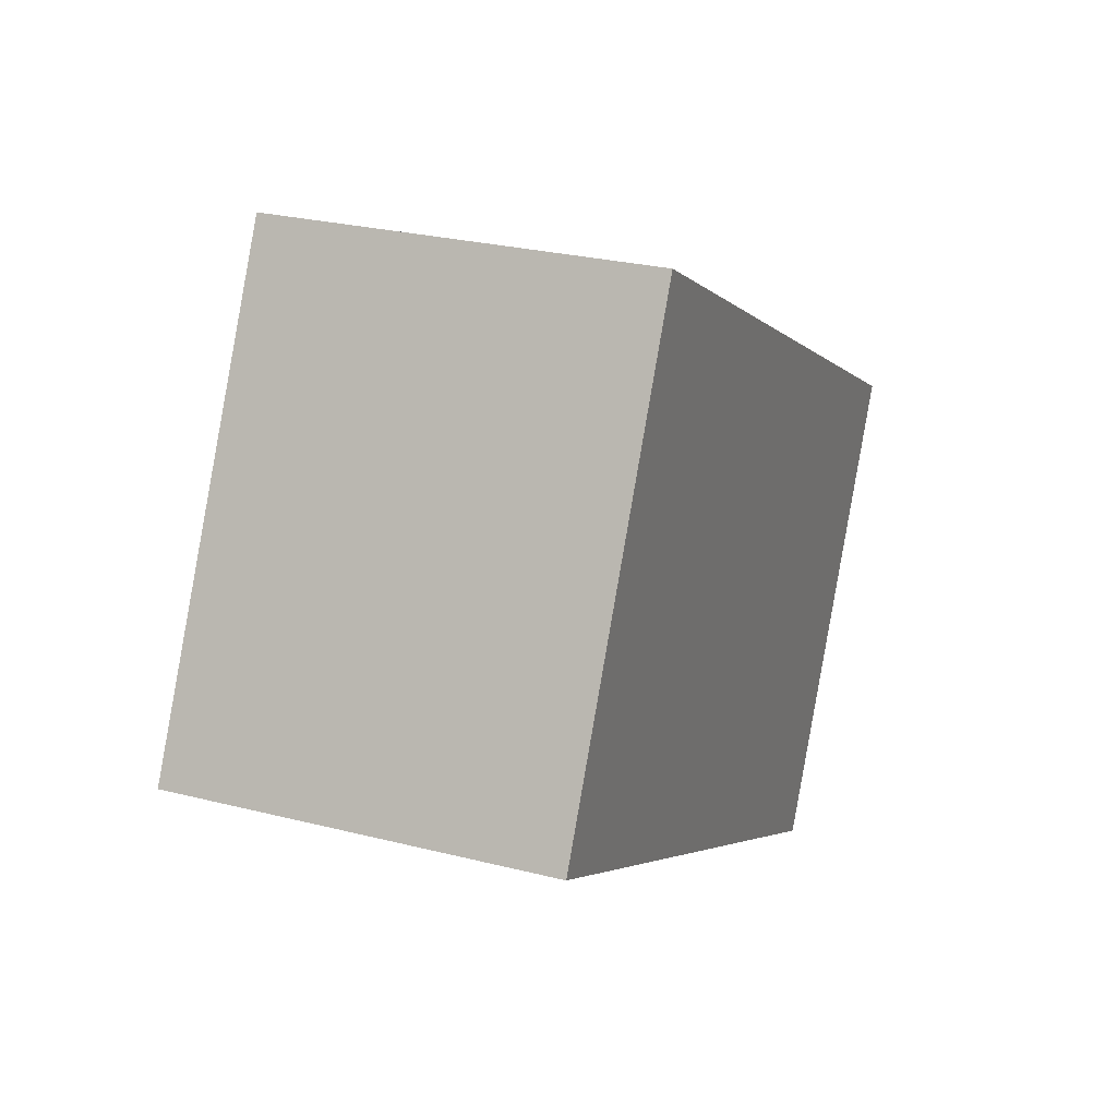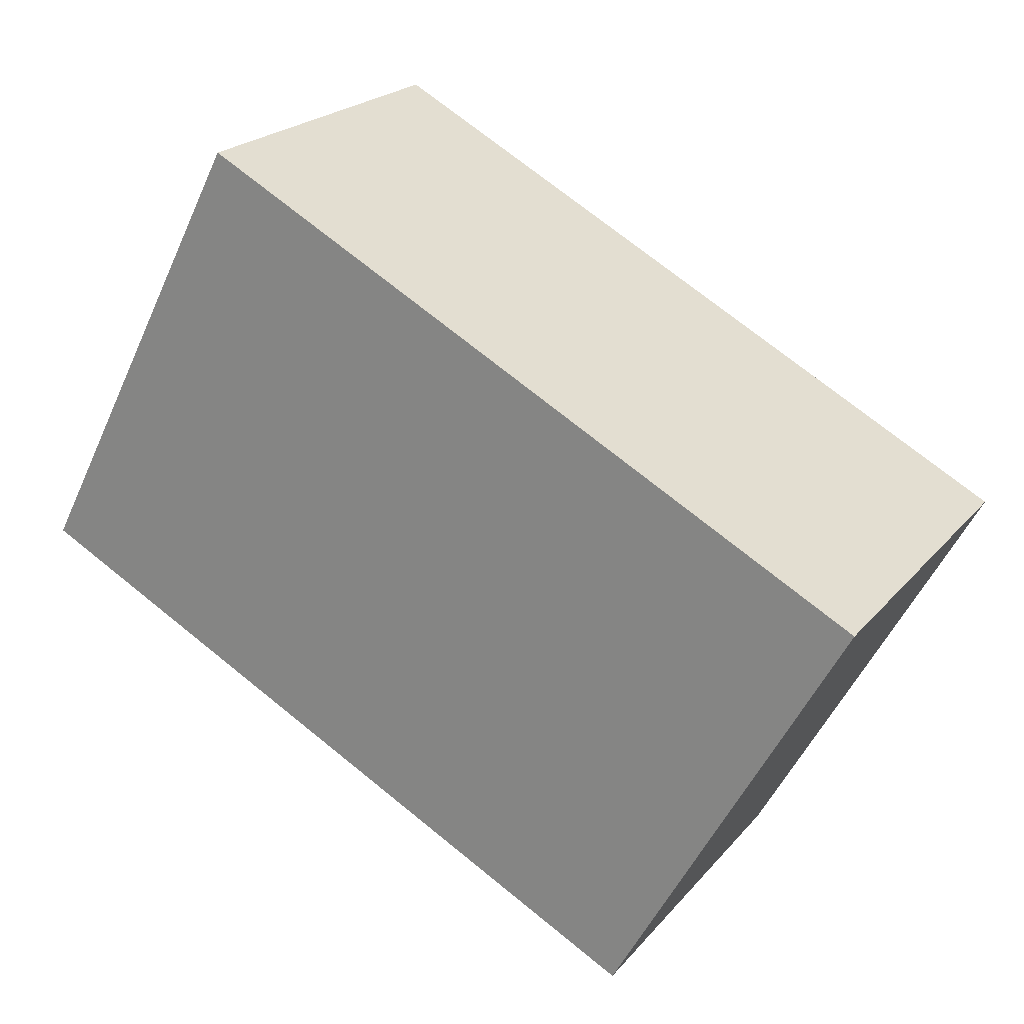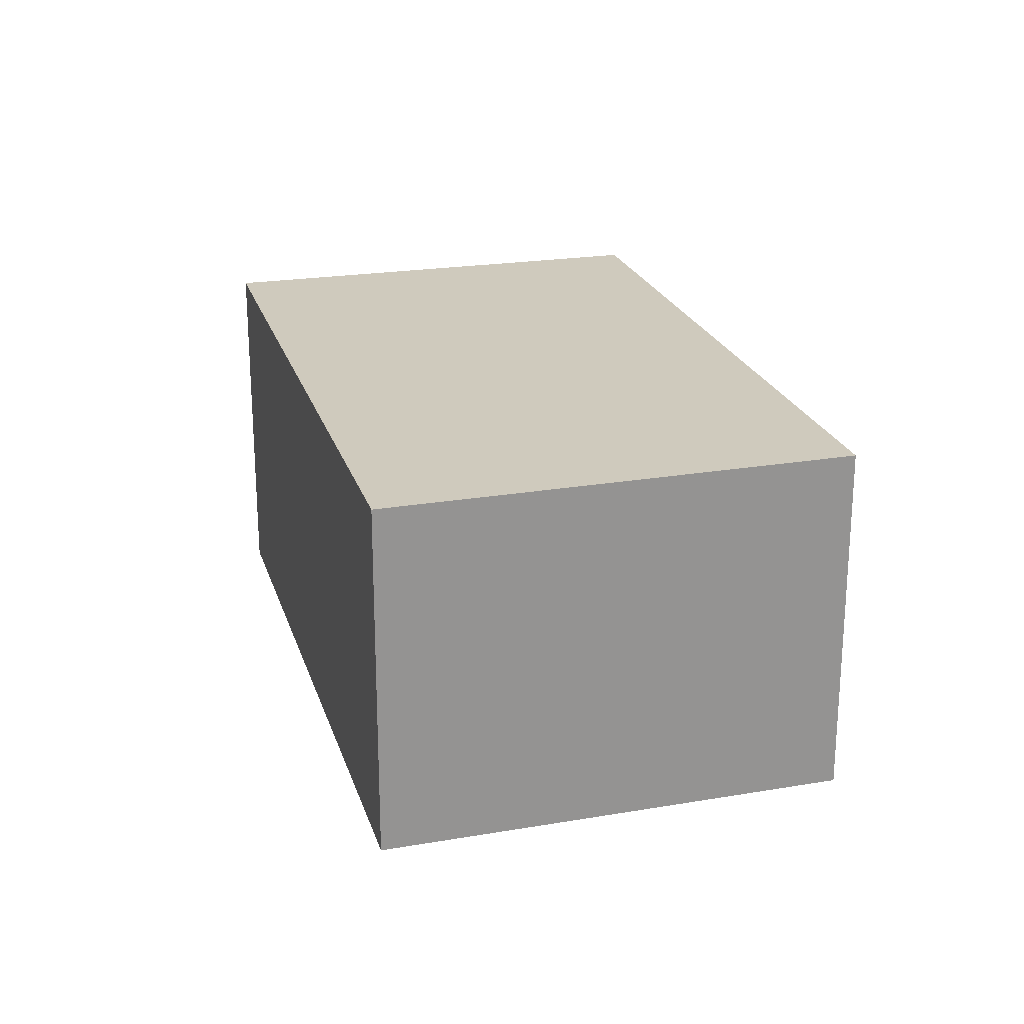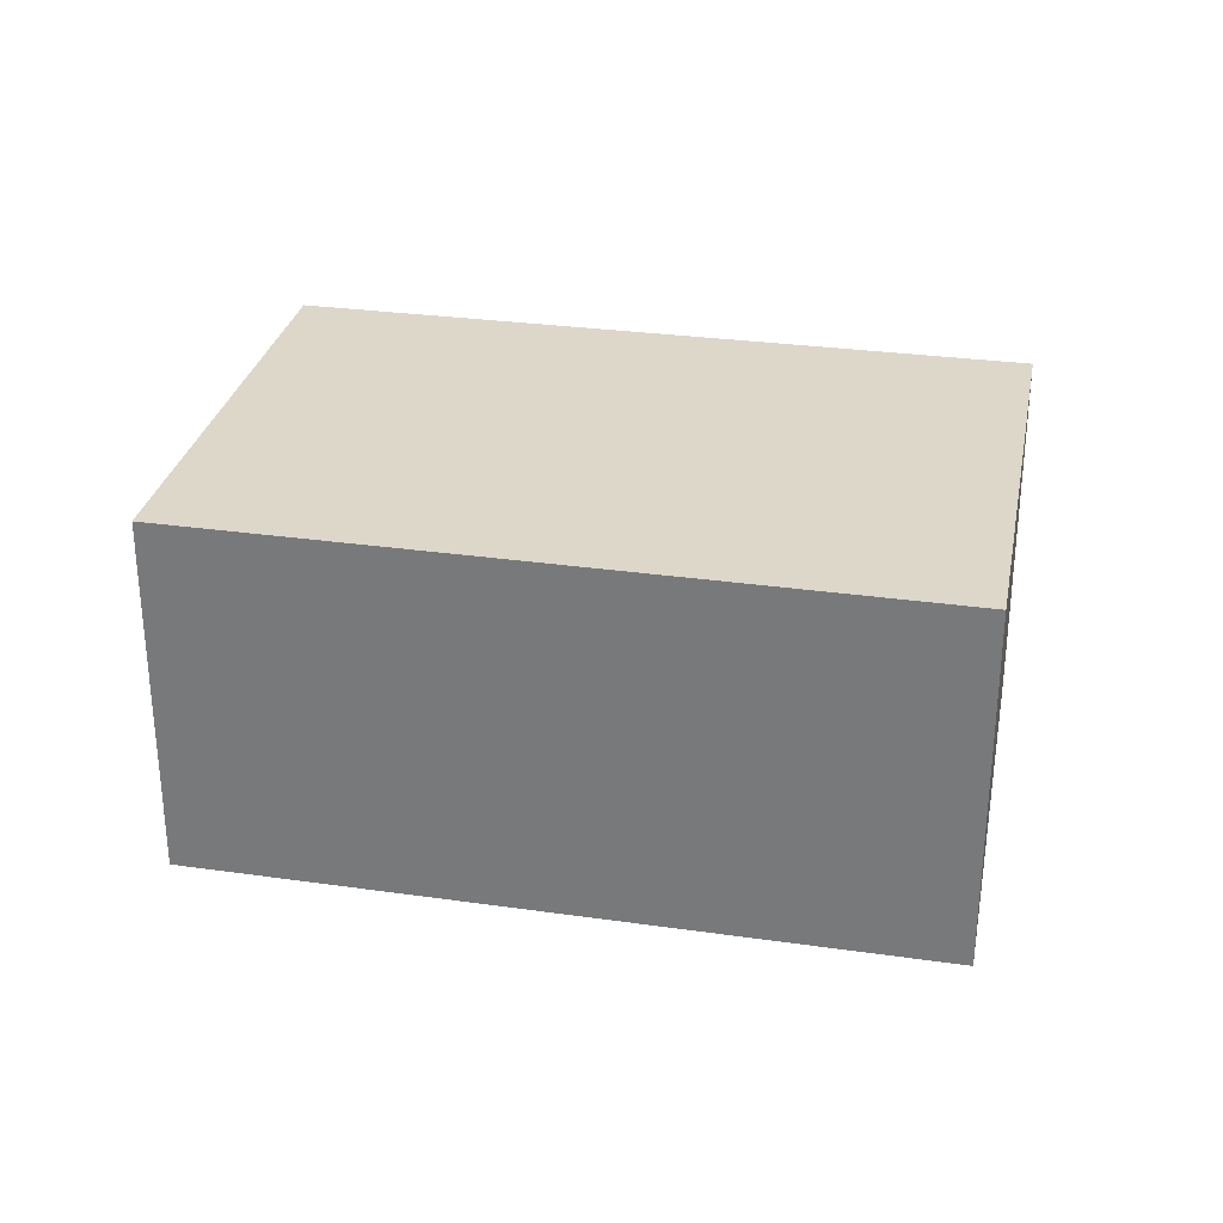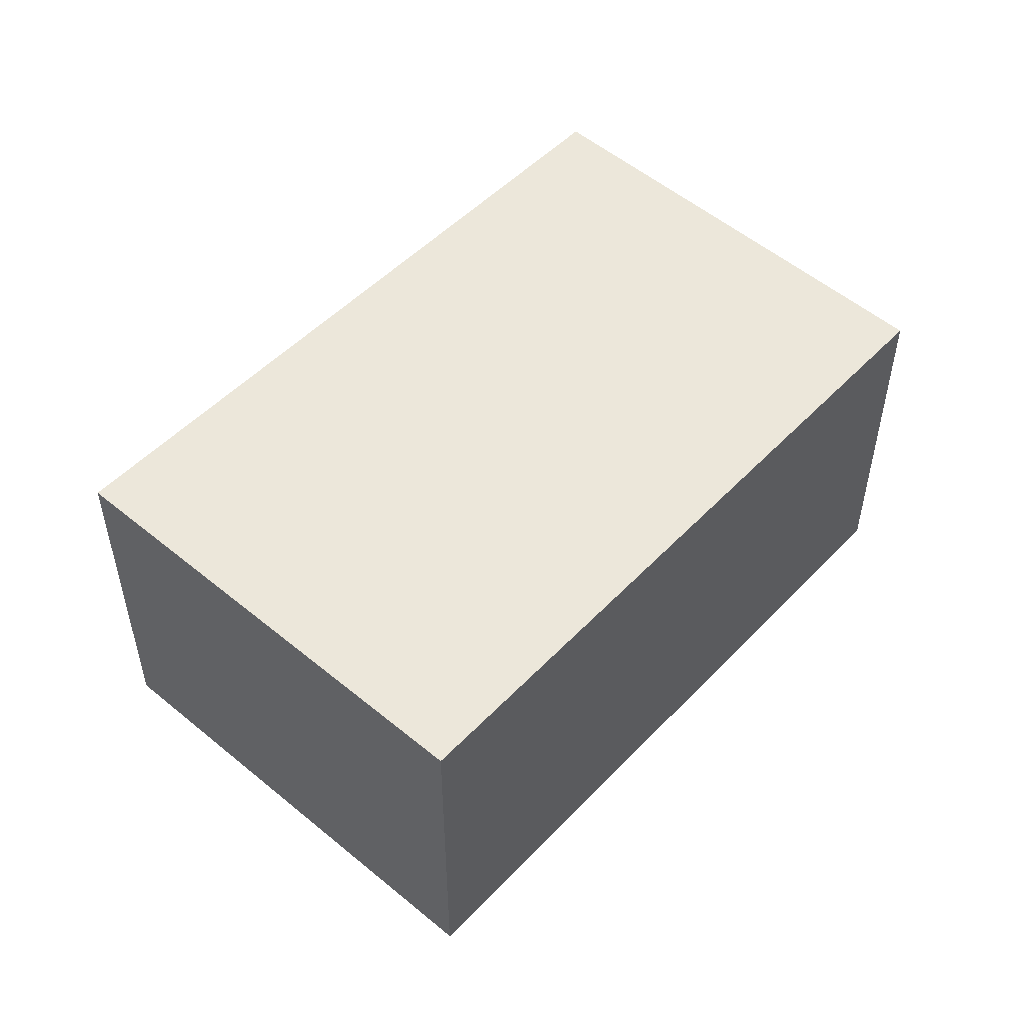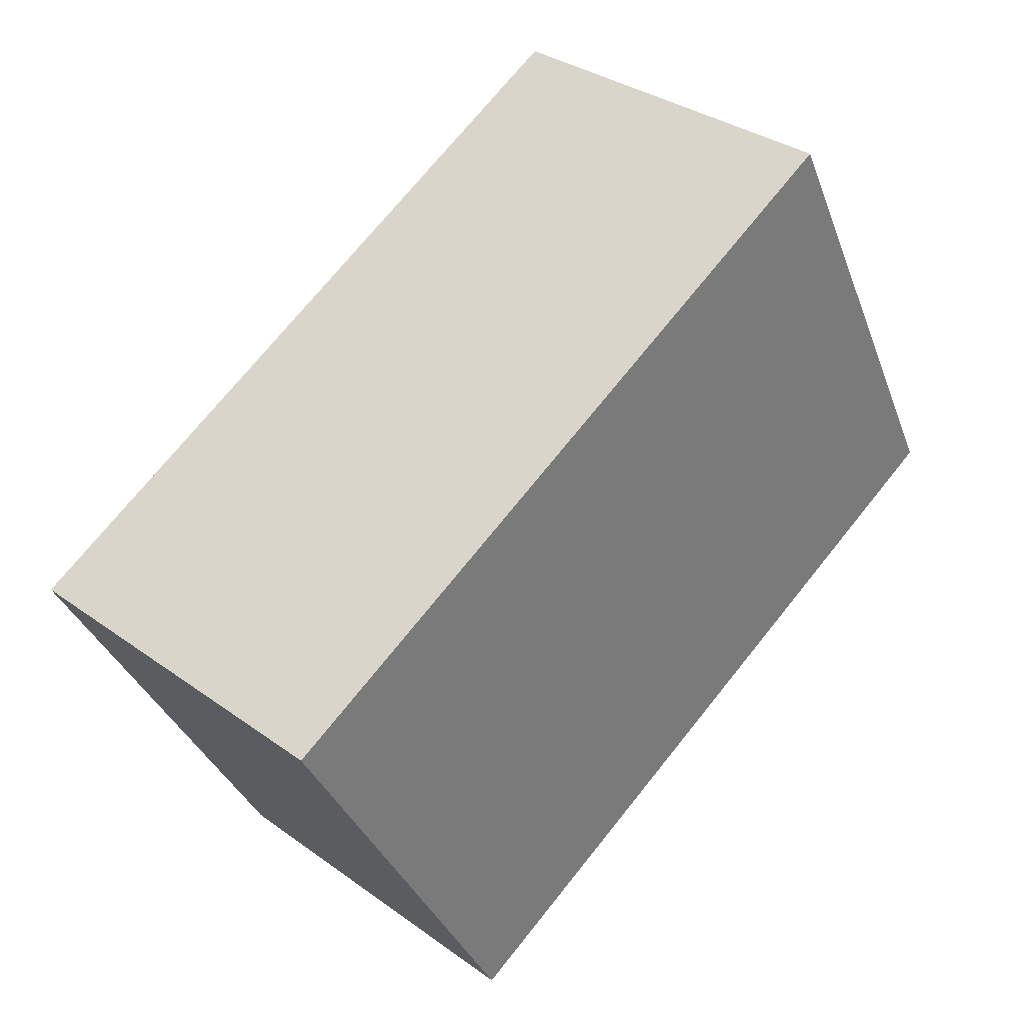
<metadata>
{"format":"obj","ext":"obj","renderer":"f3d","projection":"perspective","resolution":1024,"background":"white","views":[{"elev":26.7,"azim":111.7,"up":"+Z"},{"elev":21.9,"azim":-151.3,"up":"+Z"},{"elev":22.9,"azim":46.1,"up":"+Y"},{"elev":30.3,"azim":-16.7,"up":"+Y"},{"elev":52.2,"azim":104.1,"up":"+Y"},{"elev":33.1,"azim":-45.2,"up":"+Z"}]}
</metadata>
<code>
v  1.176 1.874 -2.161
v  3.388 1.874 1.832
v  4.541 1.874 -0.379
v  0 1.874 1.147e-16
v  1.176 1.323e-16 -2.161
v  0 0 0
v  3.388 -1.122e-16 1.832
v  4.541 2.321e-17 -0.379
g defaultobject
f 1 2 3
f 2 1 4
f 5 4 1
f 4 5 6
f 6 2 4
f 2 6 7
f 7 3 2
f 3 7 8
f 8 1 3
f 1 8 5
f 5 7 6
f 7 5 8

</code>
